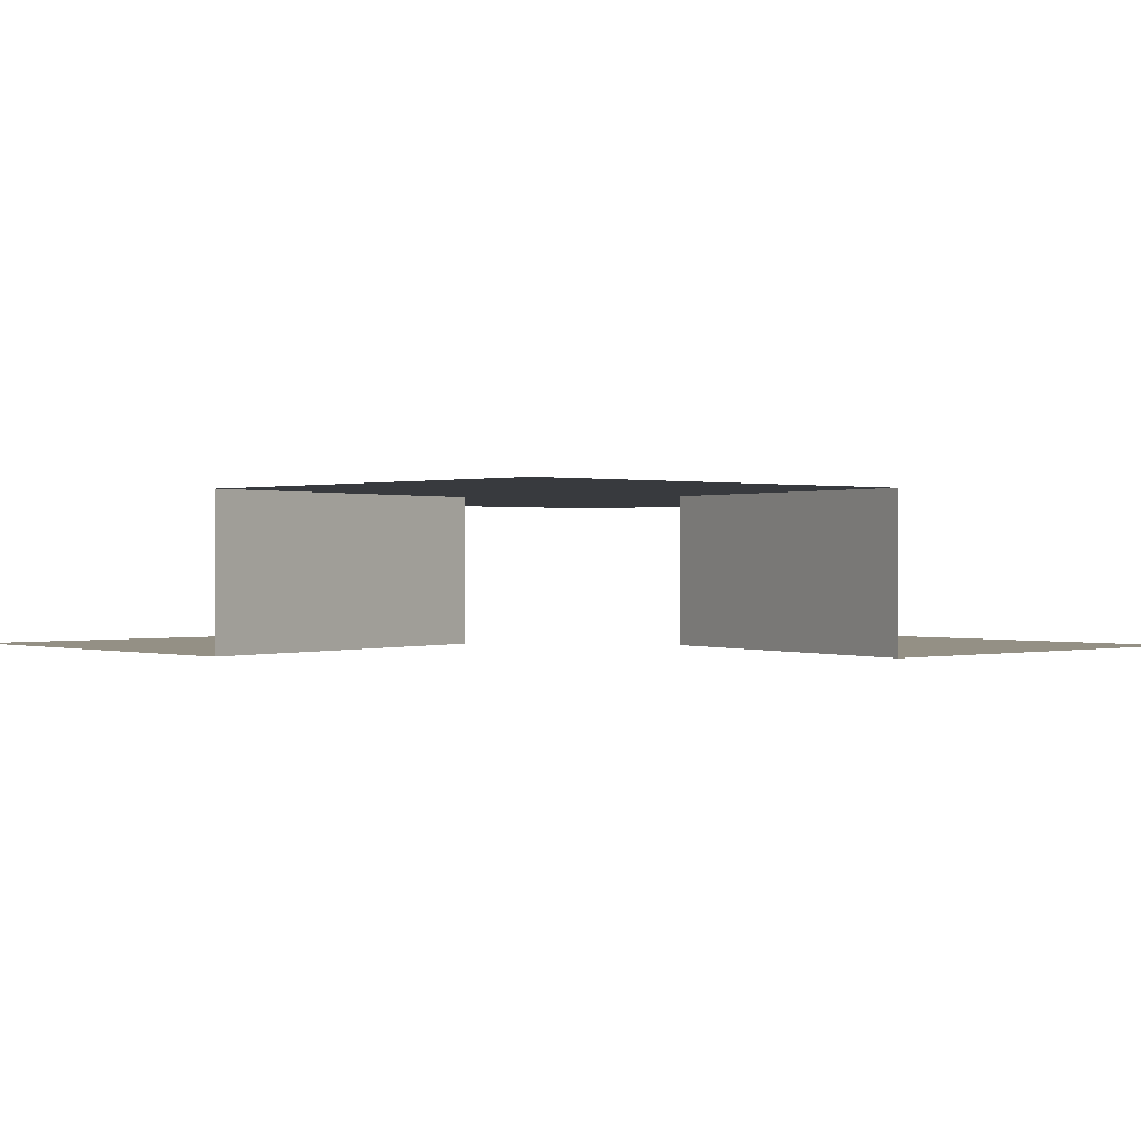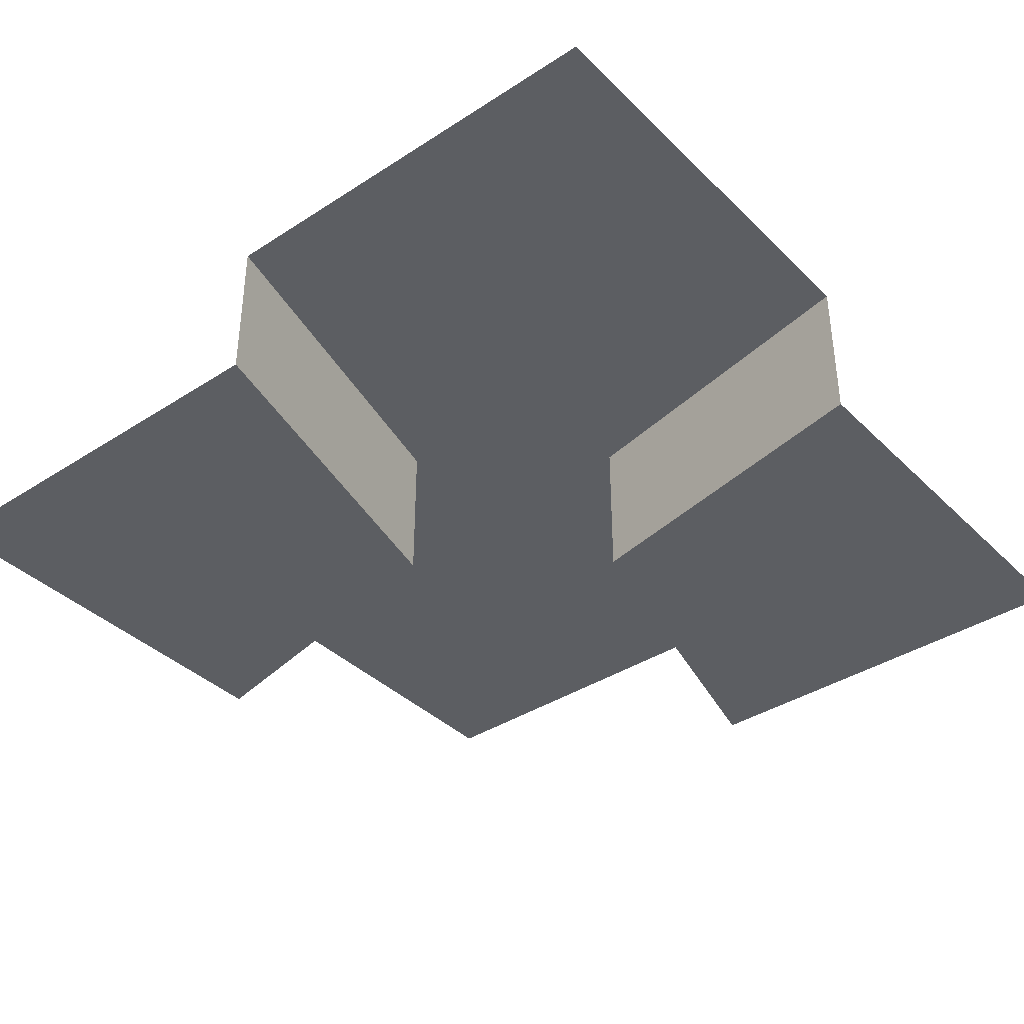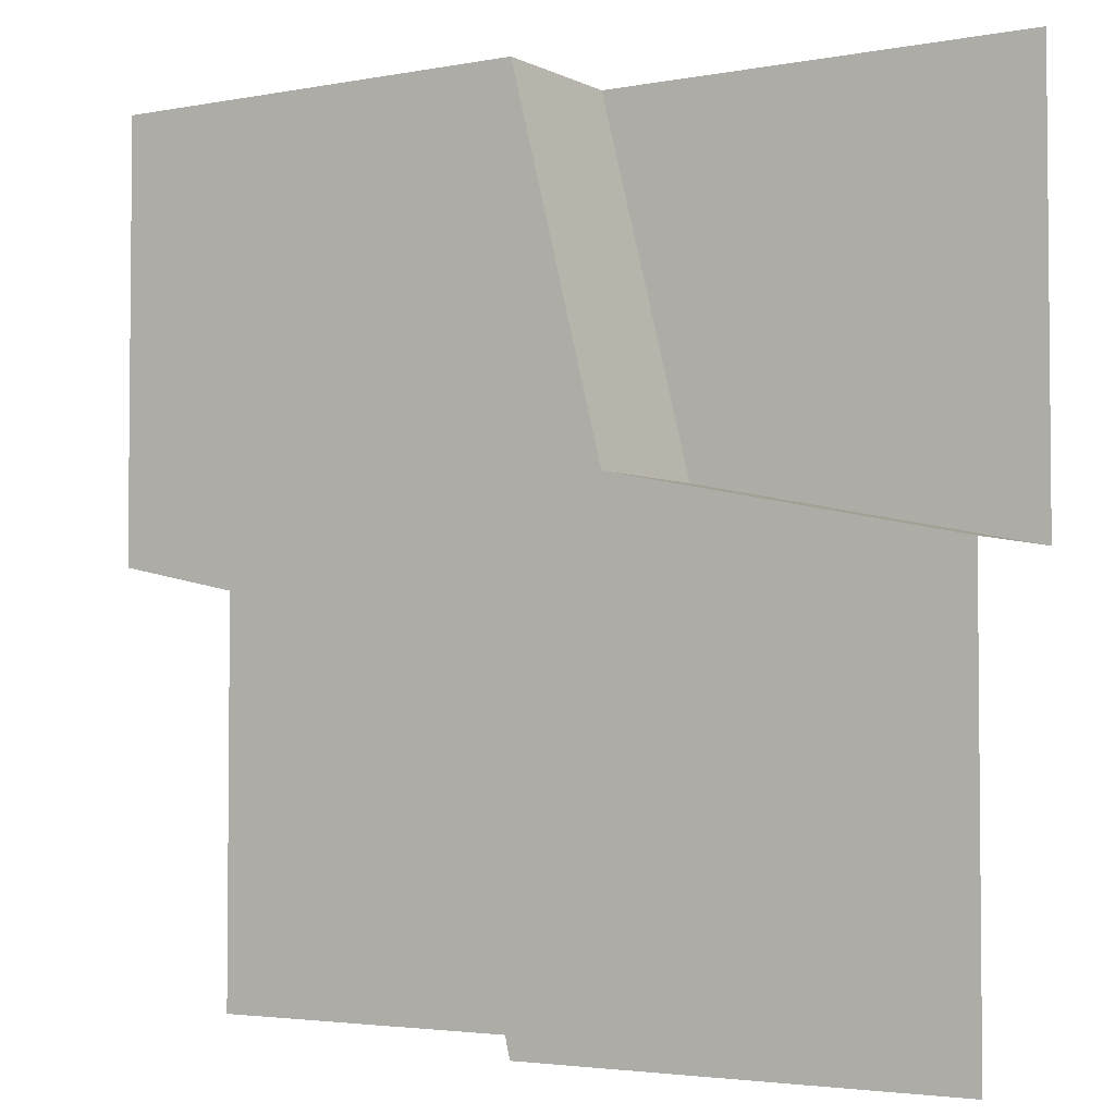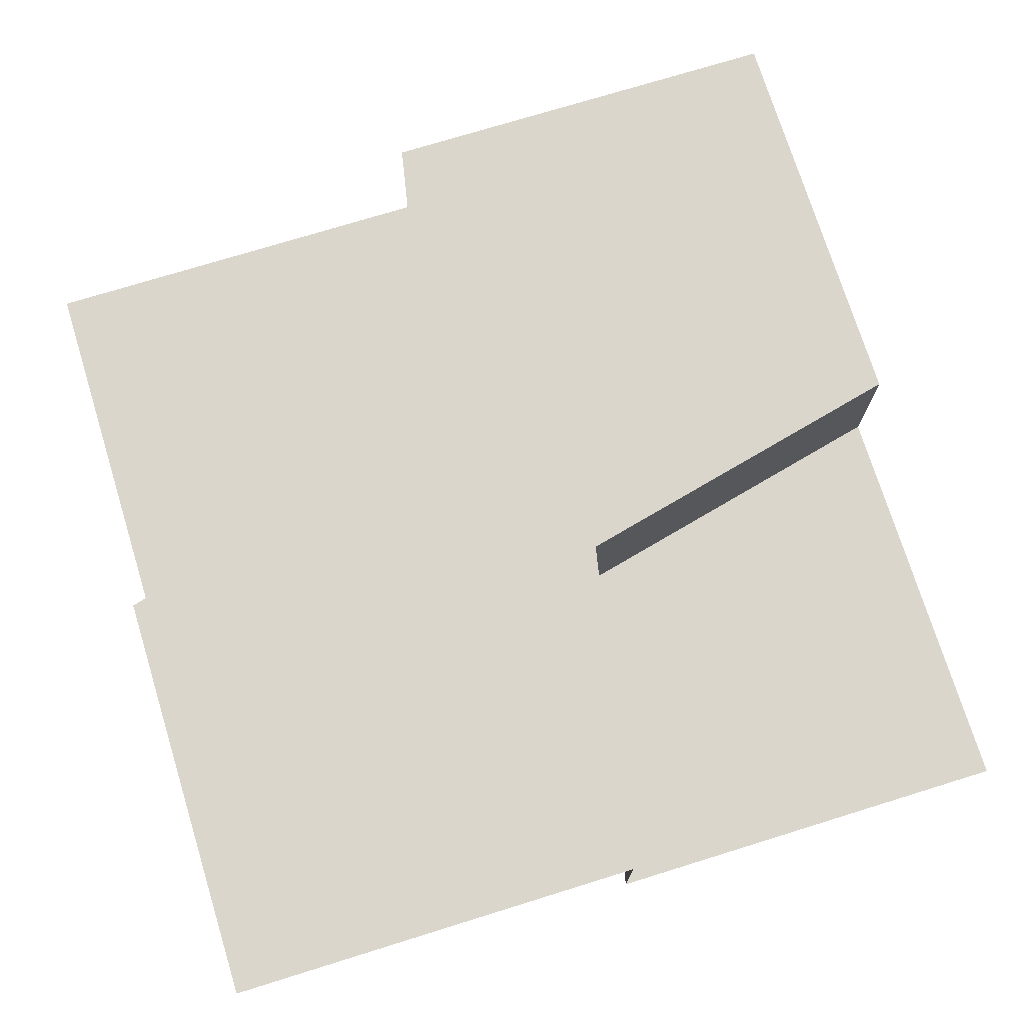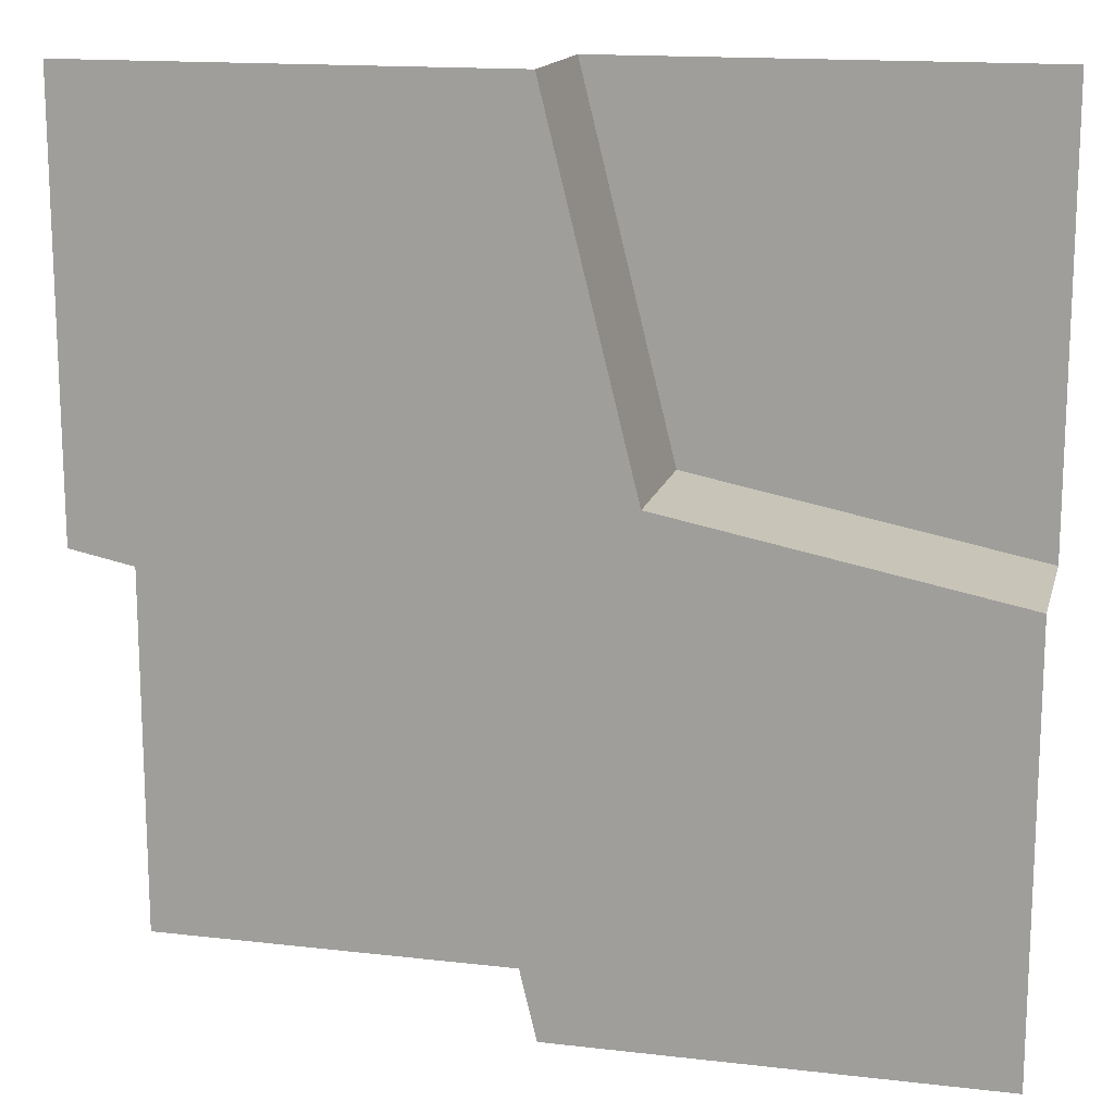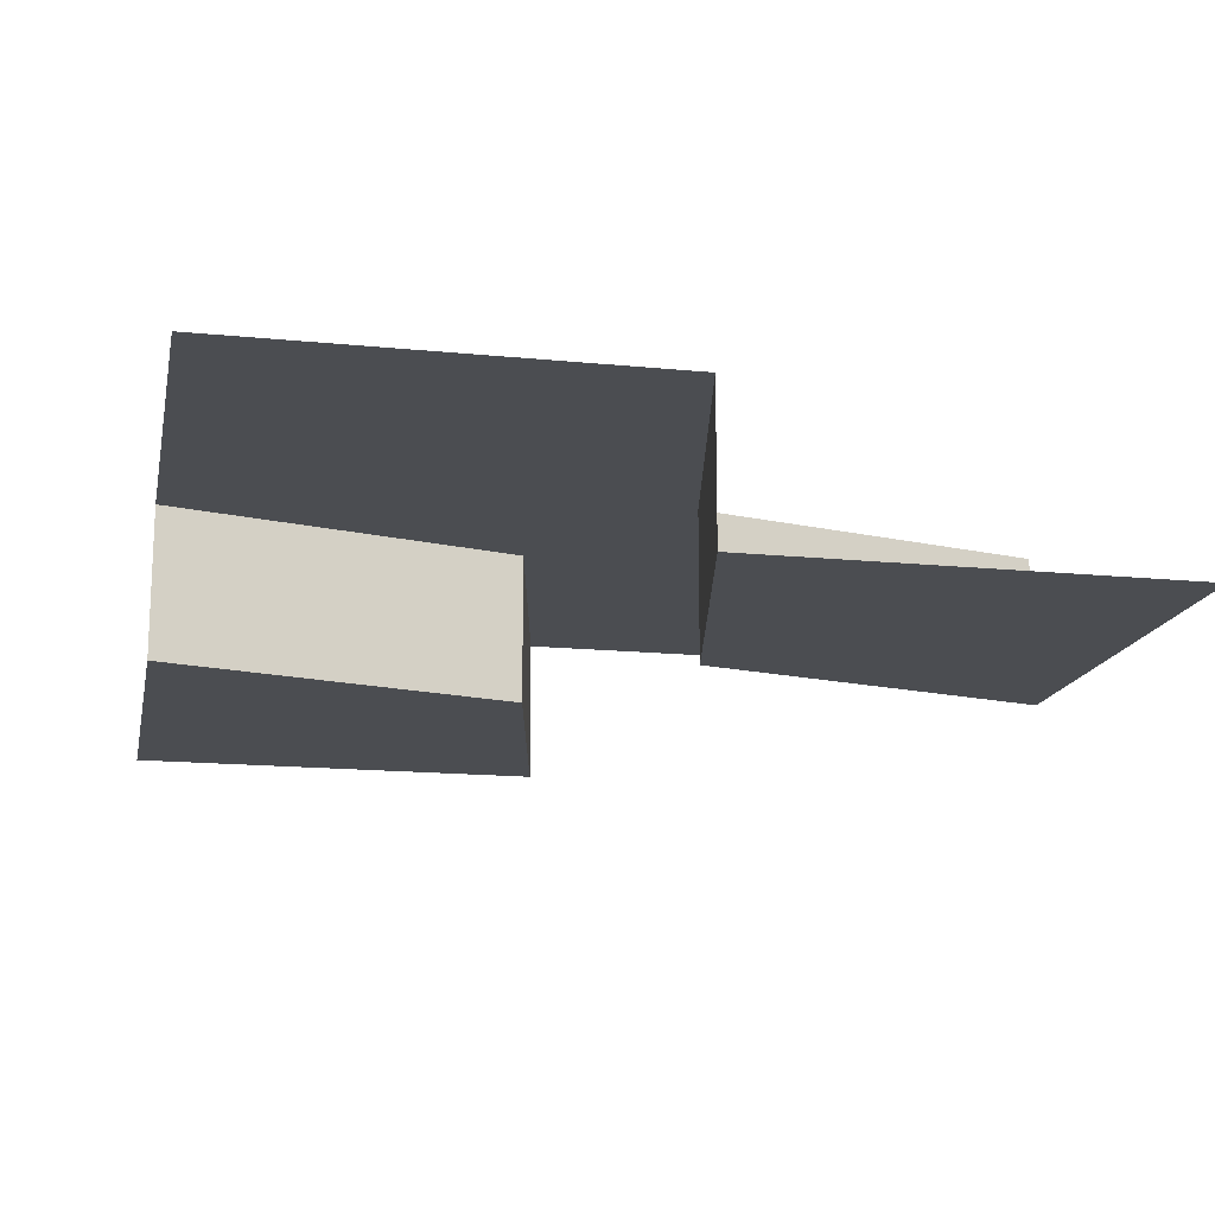
<metadata>
{"format":"obj","ext":"obj","renderer":"f3d","projection":"perspective","resolution":1024,"background":"white","views":[{"elev":0.4,"azim":47.8,"up":"+Z"},{"elev":-38.1,"azim":39.4,"up":"+Z"},{"elev":-3.3,"azim":32.3,"up":"+Y"},{"elev":73.9,"azim":-107.2,"up":"+Z"},{"elev":15.3,"azim":13.8,"up":"+Y"},{"elev":-16.0,"azim":-101.6,"up":"+Z"}]}
</metadata>
<code>
o Tile1010
v 0.9981 1.099 0
v 0.9981 -0.9007 0.35
v -1.002 1.099 0.35
v -0.001934 1.099 0.35
v -0.001934 -0.9007 0.35
v -1.002 0.09934 0.35
v 0.9981 0.09934 0.35
v 0.21 0.2542 0.35
v 0.9981 0.09934 0
v -0.001934 1.099 0
v 0.21 0.2542 0
v -1.002 -0.9007 0
v 0.9981 -0.9007 0.35
v -1.002 1.099 0.35
v -0.001934 -0.9007 0
v -1.002 0.09934 0
v -0.2009 -0.06192 0
v -0.001934 -0.9007 0.35
v -1.002 0.09934 0.35
v -0.2009 -0.06192 0.35
f 10 11 1
f 9 1 11
f 11 8 7
f 11 10 4
f 4 8 11
f 7 9 11
f 12 15 17
f 20 17 18
f 20 19 17
f 17 16 12
f 17 15 18
f 16 17 19
f 3 8 4
f 2 7 8
f 18 13 20
f 2 20 13
f 14 20 3
f 3 14 8
f 2 8 20
f 3 20 8
f 14 19 20
l 2 5
l 3 6

</code>
